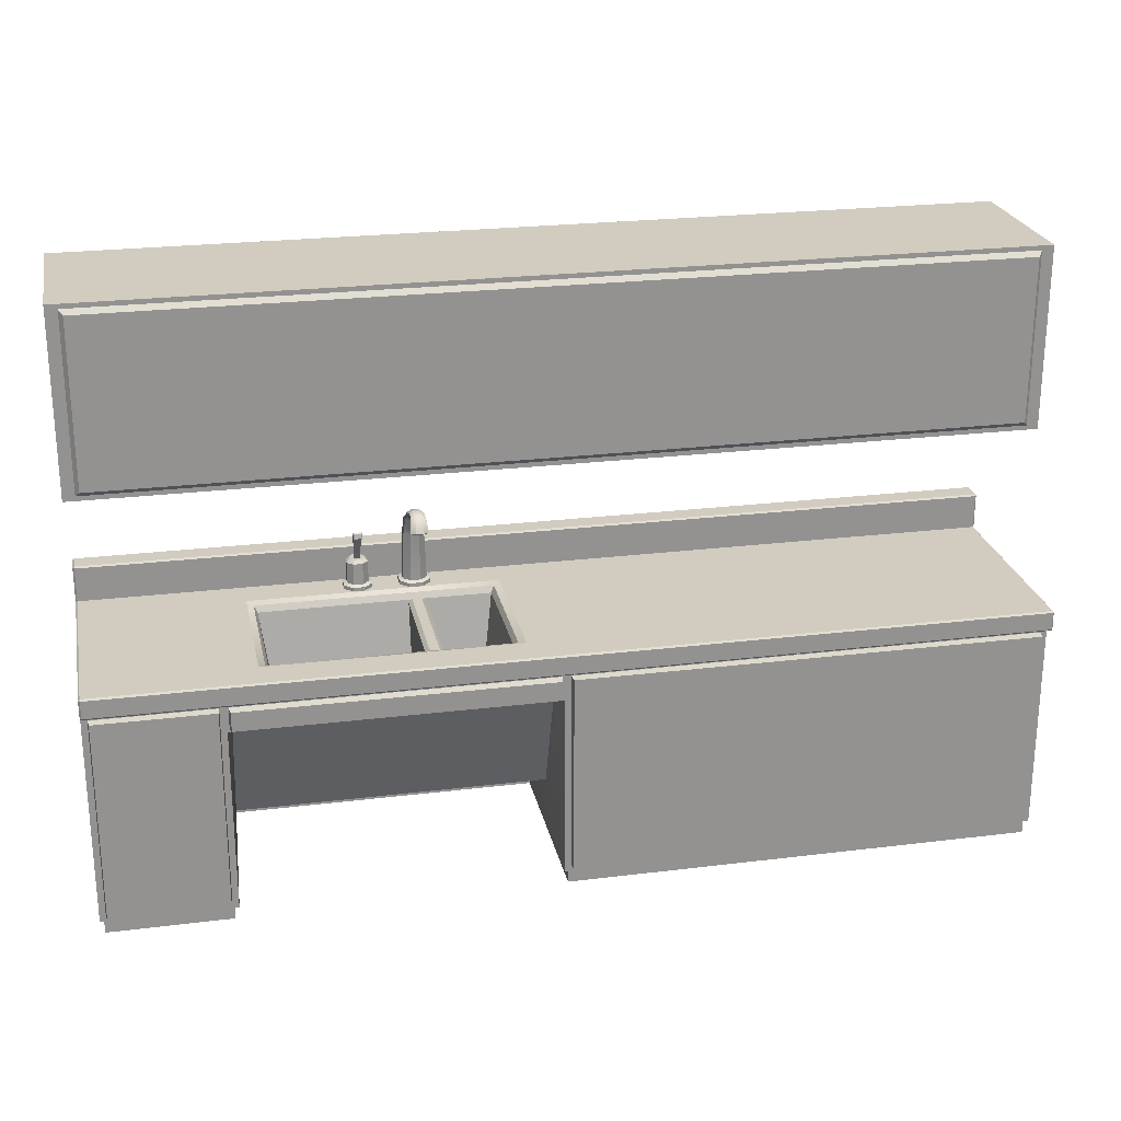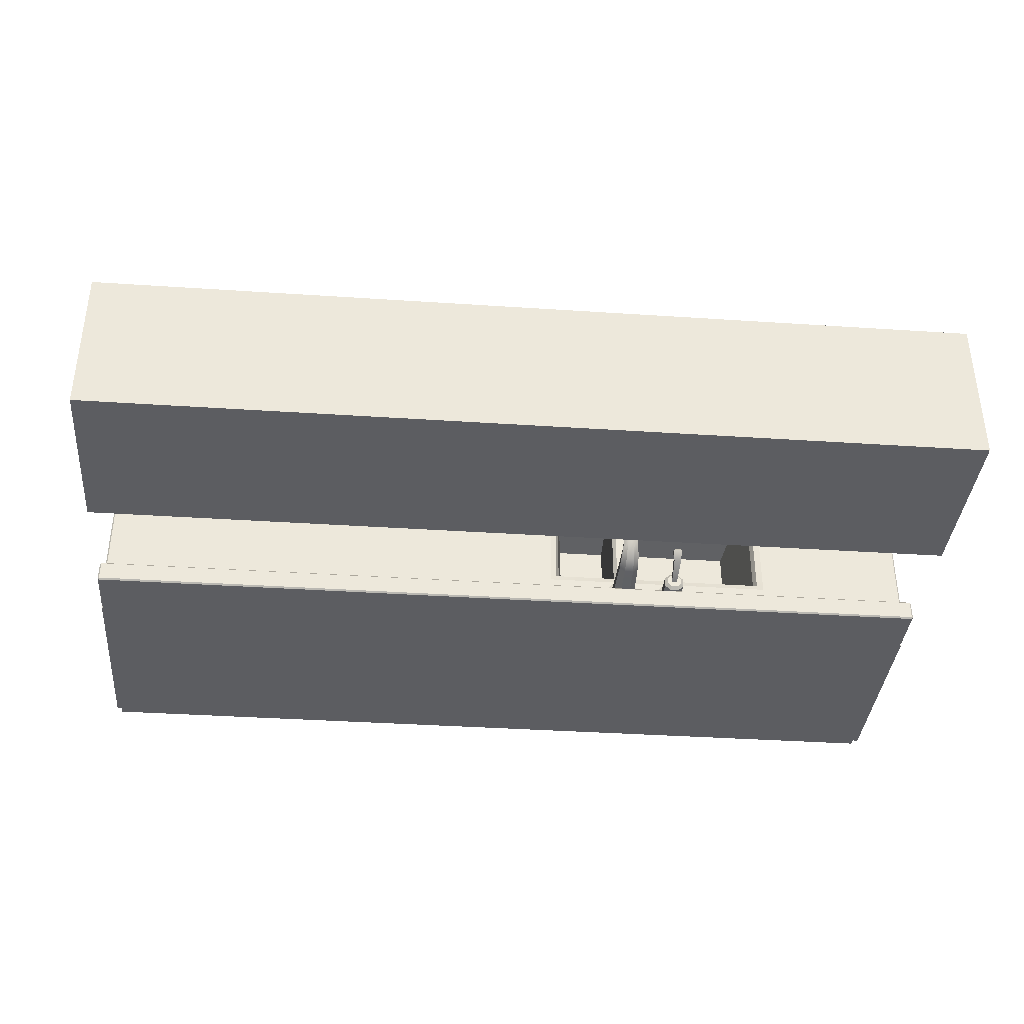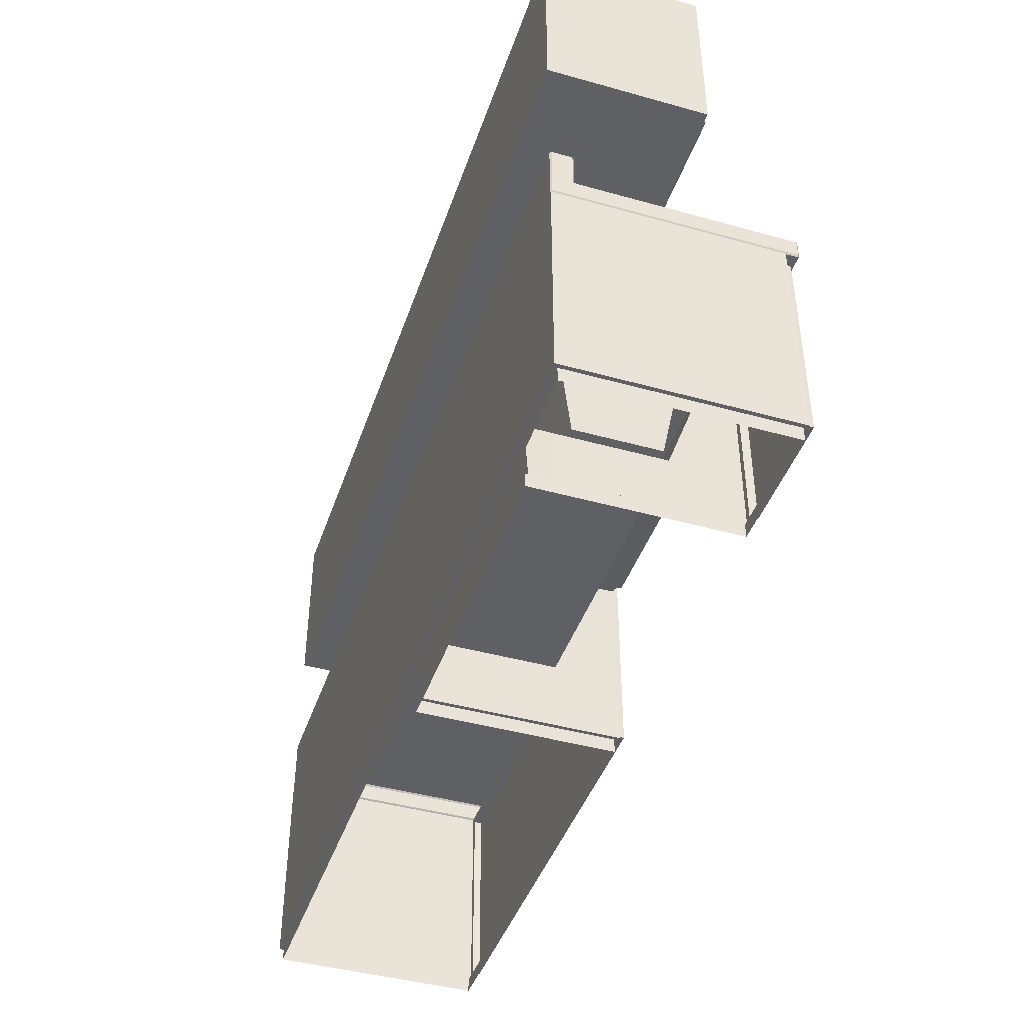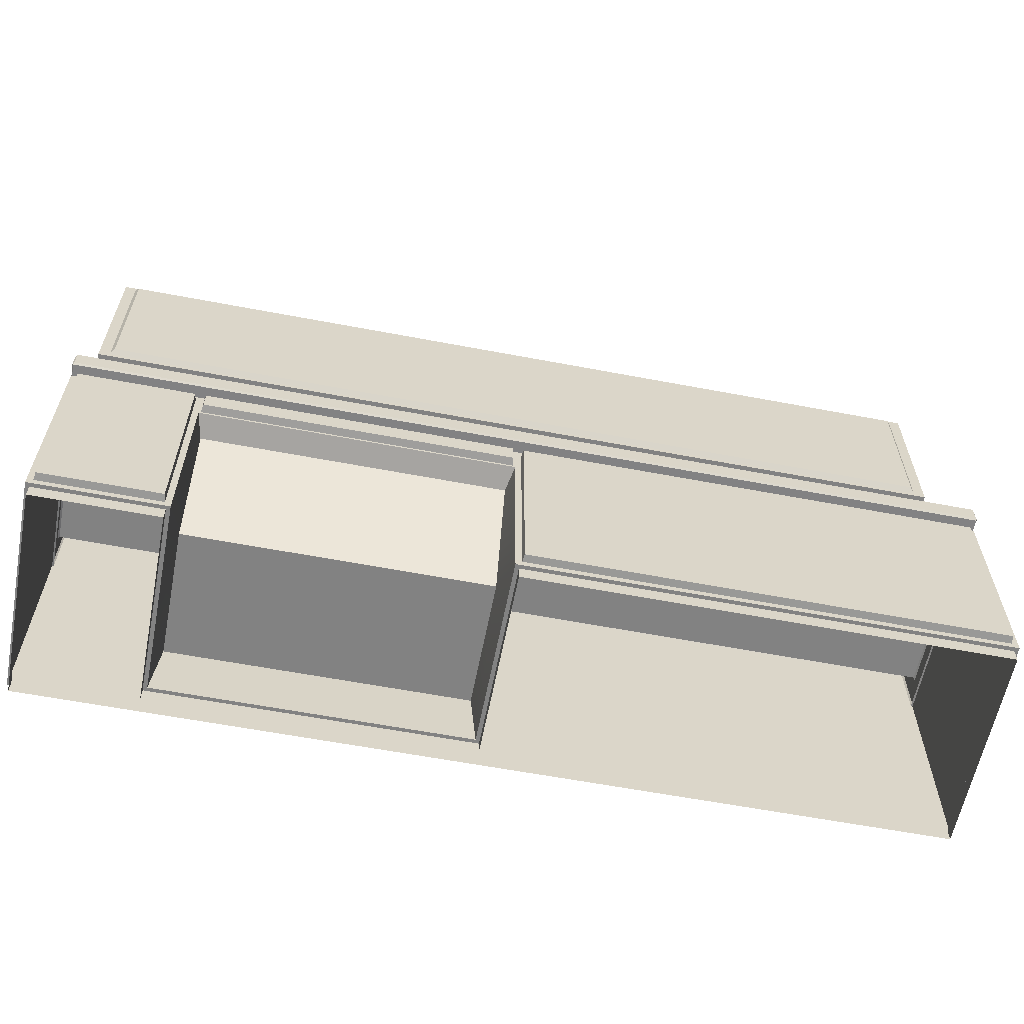
<metadata>
{"format":"obj","ext":"obj","renderer":"f3d","projection":"perspective","resolution":1024,"background":"white","views":[{"elev":23.9,"azim":-11.6,"up":"+Y"},{"elev":-37.2,"azim":175.1,"up":"+Z"},{"elev":-43.2,"azim":-108.3,"up":"+Y"},{"elev":-60.7,"azim":-11.0,"up":"+Y"}]}
</metadata>
<code>
g default
v -0.7351 0.9633 0.1642
v -0.7133 0.9633 0.1861
v -0.6572 0.9633 0.1642
v -0.679 0.9633 0.1861
v -0.7351 0.9633 0.1299
v -0.7133 0.9633 0.1081
v -0.6572 0.9633 0.1299
v -0.679 0.9633 0.1081
v -0.7186 0.9568 0.1988
v -0.6737 0.9568 0.1988
v -0.7478 0.9568 0.1695
v -0.6445 0.9568 0.1695
v -0.7478 0.9568 0.1247
v -0.7186 0.9568 0.09541
v -0.6737 0.9568 0.09541
v -0.6445 0.9568 0.1247
v -0.7186 0.9426 0.1988
v -0.6737 0.9426 0.1988
v -0.7478 0.9426 0.1695
v -0.6445 0.9426 0.1695
v -0.7478 0.9426 0.1247
v -0.7186 0.9426 0.09541
v -0.6737 0.9426 0.09541
v -0.6445 0.9426 0.1247
v -0.7232 1.055 0.1593
v -0.7351 1.043 0.1642
v -0.7232 1.055 0.1349
v -0.7351 1.043 0.1299
v -0.7084 1.055 0.1741
v -0.7133 1.043 0.1861
v -0.684 1.055 0.1741
v -0.679 1.043 0.1861
v -0.6691 1.055 0.1593
v -0.6572 1.043 0.1642
v -0.6691 1.055 0.1349
v -0.6572 1.043 0.1299
v -0.7084 1.055 0.12
v -0.7133 1.043 0.1081
v -0.684 1.055 0.12
v -0.679 1.043 0.1081
v -0.6962 1.055 0.1471
v -0.7064 1.047 0.1533
v -0.686 1.047 0.1533
v -0.7064 1.052 0.1424
v -0.686 1.052 0.1424
v -0.7132 1.154 0.2249
v -0.7067 1.16 0.2289
v -0.6856 1.16 0.2289
v -0.6791 1.154 0.2249
v -0.7067 1.177 0.2253
v -0.7132 1.181 0.2191
v -0.6856 1.177 0.2253
v -0.6791 1.181 0.2191
v -0.6824 1.146 0.2043
v -0.71 1.146 0.2043
v -0.71 1.157 0.1789
v -0.6824 1.157 0.1789
v -0.5322 0.9633 0.1633
v -0.5074 0.9633 0.1886
v -0.5254 1.141 0.1682
v -0.5038 1.141 0.1886
v -0.4436 0.9633 0.1633
v -0.4684 0.9633 0.1886
v -0.4505 1.141 0.1682
v -0.4721 1.141 0.1886
v -0.5263 1.141 0.1364
v -0.5048 1.141 0.1162
v -0.5322 0.9633 0.1236
v -0.5074 0.9633 0.09833
v -0.471 1.141 0.1162
v -0.4495 1.141 0.1364
v -0.4436 0.9633 0.1236
v -0.4684 0.9633 0.09833
v -0.501 1.203 0.2048
v -0.5202 1.203 0.188
v -0.4749 1.203 0.2048
v -0.4556 1.203 0.188
v -0.4527 1.203 0.1619
v -0.4719 1.203 0.1452
v -0.504 1.203 0.1452
v -0.5232 1.203 0.1619
v -0.4999 1.215 0.2246
v -0.5158 1.224 0.2175
v -0.476 1.215 0.2246
v -0.4601 1.224 0.2175
v -0.4591 1.238 0.2063
v -0.4748 1.247 0.1993
v -0.5011 1.247 0.1993
v -0.5167 1.238 0.2063
v -0.499 1.23 0.2624
v -0.513 1.241 0.2625
v -0.4769 1.23 0.2624
v -0.4628 1.241 0.2625
v -0.4628 1.259 0.2628
v -0.4769 1.27 0.2629
v -0.499 1.27 0.2629
v -0.513 1.259 0.2628
v -0.4996 1.225 0.2947
v -0.5151 1.233 0.3026
v -0.4763 1.225 0.2947
v -0.4608 1.233 0.3026
v -0.4596 1.246 0.3149
v -0.475 1.254 0.3228
v -0.5009 1.254 0.3228
v -0.5163 1.246 0.3149
v -0.4997 1.205 0.3094
v -0.5003 1.207 0.3059
v -0.5177 1.208 0.3171
v -0.5152 1.205 0.3194
v -0.4762 1.205 0.3096
v -0.4756 1.207 0.3059
v -0.4607 1.205 0.3194
v -0.4582 1.208 0.3171
v -0.4591 1.206 0.3338
v -0.4562 1.209 0.3345
v -0.4746 1.207 0.3436
v -0.4736 1.21 0.3455
v -0.5013 1.207 0.3437
v -0.5023 1.21 0.3455
v -0.5167 1.206 0.3338
v -0.5196 1.209 0.3344
v -0.4879 1.206 0.3254
v -0.5128 0.9569 0.2013
v -0.4631 0.9569 0.2013
v -0.5451 0.9571 0.1686
v -0.4307 0.9571 0.1686
v -0.5453 0.9576 0.1182
v -0.5129 0.9581 0.0852
v -0.463 0.9581 0.0852
v -0.4306 0.9576 0.1182
v -0.5128 0.9426 0.2013
v -0.4631 0.9426 0.2013
v -0.5451 0.9426 0.1686
v -0.4307 0.9426 0.1686
v -0.5453 0.9426 0.1182
v -0.5129 0.9426 0.0852
v -0.463 0.9426 0.0852
v -0.4306 0.9426 0.1182
v -1.704 0.05373 0.8168
v 1.704 0.05373 0.8168
v -1.704 0.05373 0
v 1.704 0.05373 0
v -1.224 0.05373 0.8168
v -1.224 0.05373 0
v -0.06257 0.05373 0.8168
v -0.06257 0.05373 0
v -1.704 0.7461 0.8168
v -1.704 0.7461 0
v -1.224 0.7461 0
v -0.06257 0.7461 0
v 1.704 0.7461 0
v 1.704 0.7461 0.8168
v -0.06257 0.7461 0.8168
v -1.224 0.7461 0.8168
v -1.704 0.8607 0
v -1.704 0.8607 0.8168
v -1.224 0.8607 0.8168
v -0.06257 0.8607 0.8168
v 1.704 0.8607 0.8168
v 1.704 0.8607 0
v -0.06257 0.8691 0
v -1.224 0.8691 0
v -1.224 0.9426 0.08376
v -0.06257 0.9426 0.08376
v -1.699 0.9366 0.8684
v -1.699 0.9426 0.8624
v -1.704 0.9366 0.8624
v -1.224 0.9426 0.8624
v -1.224 0.9366 0.8684
v -1.704 0.9366 0.07782
v -1.699 0.9426 0.08376
v -0.06257 0.9426 0.8624
v -0.06257 0.9366 0.8684
v 1.704 0.9366 0.8624
v 1.699 0.9426 0.8624
v 1.699 0.9366 0.8684
v 1.699 0.9426 0.08376
v 1.704 0.9366 0.07782
v -1.699 0.864 0
v -1.704 0.8708 0.005883
v -1.699 0.872 0
v -1.701 0.8644 0.8627
v -1.699 0.8709 0.8684
v -1.704 0.8718 0.8626
v 1.698 0.8639 0
v 1.699 0.872 0
v 1.704 0.8708 0.005883
v 1.701 0.8644 0.862
v 1.704 0.8718 0.8625
v 1.699 0.8709 0.8684
v -0.06257 0.8645 0.8627
v -0.06257 0.8706 0.8684
v -1.704 1.071 0.07782
v -1.699 1.071 0.08376
v -1.699 1.077 0.07782
v -1.224 1.077 0.07782
v -1.224 1.071 0.08376
v -1.699 1.077 0.005939
v -1.699 1.071 0
v -1.704 1.071 0.005939
v -1.224 1.071 0
v -1.224 1.077 0.005939
v -0.06257 1.077 0.07782
v -0.06257 1.071 0.08376
v -0.06257 1.071 0
v -0.06257 1.077 0.005939
v 1.699 1.077 0.07782
v 1.699 1.071 0.08376
v 1.704 1.071 0.07782
v 1.699 1.077 0.005939
v 1.704 1.071 0.005939
v 1.699 1.071 0
v -0.08327 0.7254 0.7252
v -1.204 0.7254 0.7252
v -1.204 0.2988 0.5706
v -0.08327 0.2988 0.5706
v -1.016 0.54 0.3074
v -0.2706 0.54 0.3074
v -1.016 0.54 0.6388
v -0.2706 0.54 0.6388
v -0.4919 0.9366 0.8684
v -0.5232 0.54 0.6388
v -0.5232 0.54 0.3074
v -0.4919 0.9426 0.08376
v -0.4606 0.54 0.3074
v -0.4606 0.54 0.6388
v -0.4919 0.9426 0.8624
v -1.105 0.9426 0.2037
v -1.08 0.9337 0.2282
v -1.068 0.9109 0.2412
v -0.4919 0.9337 0.2281
v -1.068 0.9109 0.705
v -1.08 0.9337 0.718
v -1.105 0.9426 0.7425
v -0.1825 0.9426 0.7425
v -0.2067 0.9337 0.718
v -0.2188 0.9109 0.705
v -0.4606 0.9337 0.7181
v -0.4606 0.9426 0.7425
v -0.2188 0.9109 0.2412
v -0.2067 0.9337 0.2282
v -0.1825 0.9426 0.2037
v -0.5232 0.9337 0.7181
v -0.5232 0.9426 0.7425
v -0.4919 0.9426 0.2037
v -0.4744 0.9112 0.705
v -0.4606 0.8974 0.7026
v -0.4606 0.8974 0.2436
v -0.4744 0.9112 0.2412
v -0.5095 0.9112 0.2412
v -0.5232 0.8974 0.2436
v -0.5232 0.8974 0.7026
v -0.5095 0.9112 0.705
v -1.204 0.2988 0.07537
v -1.224 0.05373 0.08168
v -0.06257 0.05373 0.08168
v -0.08327 0.2988 0.07537
v -0.04787 0.05373 0.06713
v -0.04787 0.05373 0.8021
v -0.06257 0.05373 0.0147
v 1.69 0.05373 0.0147
v 1.69 0.05373 0.8021
v -1.69 0.05373 0.0147
v -1.224 0.05373 0.0147
v -1.239 0.05373 0.06706
v -1.239 0.05373 0.8021
v -1.69 0.05373 0.8021
v -0.04787 0 0.06713
v -0.04787 0 0.8021
v -0.06257 0 0.0147
v 1.69 0 0.0147
v 1.69 0 0.8021
v -1.69 0 0.0147
v -1.224 0 0.0147
v -1.239 0 0.06706
v -1.239 0 0.8021
v -1.69 0 0.8021
v -1.682 0.07643 0.8168
v -1.247 0.07643 0.8168
v -1.247 0.7461 0.8168
v -1.682 0.7461 0.8168
v -1.247 0.838 0.8168
v -1.682 0.838 0.8168
v 1.682 0.7461 0.8168
v -0.03987 0.7461 0.8168
v -0.03987 0.07643 0.8168
v 1.682 0.07643 0.8168
v -0.03987 0.838 0.8168
v 1.682 0.838 0.8168
v -1.678 0.08043 0.8448
v -1.251 0.08043 0.8448
v -1.251 0.7461 0.8448
v -1.678 0.7461 0.8448
v -1.251 0.834 0.8448
v -1.678 0.834 0.8448
v 1.678 0.7461 0.8448
v -0.03587 0.7461 0.8448
v -0.03587 0.08043 0.8448
v 1.678 0.08043 0.8448
v -0.03587 0.834 0.8448
v 1.678 0.834 0.8448
v -1.217 0.8377 0.8168
v -1.217 0.7546 0.8168
v -0.07006 0.8377 0.8168
v -0.07006 0.7546 0.8168
v -1.211 0.8324 0.8462
v -1.211 0.7599 0.8462
v -0.07551 0.8324 0.8462
v -0.07551 0.7599 0.8462
v -1.701 0.8643 0.8168
v 1.701 0.8644 0.8168
v -0.06257 0.8644 0.8168
v -1.224 0.8708 0.8684
v -1.224 0.8644 0.8627
v -1.224 0.8643 0.8168
v -1.701 1.532 0.5892
v 1.701 1.532 0.5892
v -1.701 2.207 0.5892
v 1.701 2.207 0.5892
v -1.701 2.207 -0.002003
v 1.701 2.207 -0.002003
v -1.701 1.532 -0.002003
v 1.701 1.532 -0.002003
v -1.658 1.549 0.5892
v 1.658 1.549 0.5892
v 1.658 2.19 0.5892
v -1.658 2.19 0.5892
v -1.643 1.566 0.6069
v 1.643 1.566 0.6069
v 1.643 2.172 0.6069
v -1.643 2.172 0.6069
g breakroom_counter breakRoom_cabinetry godot_exports
f 4 2 9 10
f 2 1 11 9
f 3 4 10 12
f 1 5 13 11
f 6 8 15 14
f 5 6 14 13
f 7 3 12 16
f 8 7 16 15
f 10 9 17 18
f 9 11 19 17
f 12 10 18 20
f 11 13 21 19
f 14 15 23 22
f 13 14 22 21
f 16 12 20 24
f 15 16 24 23
f 25 26 30 29
f 26 25 27 28
f 28 27 37 38
f 29 30 32 31
f 31 32 34 33
f 33 34 36 35
f 35 36 40 39
f 38 37 39 40
f 30 2 4 32
f 6 38 40 8
f 34 3 7 36
f 28 5 1 26
f 27 41 37
f 1 2 30 26
f 4 3 34 32
f 28 38 6 5
f 40 36 7 8
f 31 41 29
f 33 41 31
f 37 41 39
f 25 29 41
f 25 41 27
f 39 41 35
f 35 41 33
f 46 47 50 51
f 47 46 49 48
f 48 49 53 52
f 51 50 52 53
f 42 43 54 55
f 47 48 52 50
f 56 57 45 44
f 43 45 57 54
f 44 42 55 56
f 55 54 49 46
f 56 55 46 51
f 51 53 57 56
f 54 57 53 49
f 61 59 63 65
f 69 67 70 73
f 64 62 72 71
f 66 68 58 60
f 58 59 61 60
f 63 62 64 65
f 66 67 69 68
f 70 71 72 73
f 60 61 74 75
f 61 65 76 74
f 65 64 77 76
f 64 71 78 77
f 71 70 79 78
f 70 67 80 79
f 67 66 81 80
f 66 60 75 81
f 75 74 82 83
f 74 76 84 82
f 76 77 85 84
f 77 78 86 85
f 78 79 87 86
f 79 80 88 87
f 80 81 89 88
f 81 75 83 89
f 83 82 90 91
f 82 84 92 90
f 84 85 93 92
f 85 86 94 93
f 86 87 95 94
f 87 88 96 95
f 88 89 97 96
f 89 83 91 97
f 91 90 98 99
f 90 92 100 98
f 92 93 101 100
f 93 94 102 101
f 94 95 103 102
f 95 96 104 103
f 96 97 105 104
f 97 91 99 105
f 106 107 111 110
f 107 106 109 108
f 108 109 120 121
f 110 111 113 112
f 112 113 115 114
f 114 115 117 116
f 116 117 119 118
f 118 119 121 120
f 120 122 118
f 99 98 107 108
f 98 100 111 107
f 100 101 113 111
f 101 102 115 113
f 102 103 117 115
f 103 104 119 117
f 104 105 121 119
f 105 99 108 121
f 110 122 106
f 114 122 112
f 118 122 116
f 109 106 122
f 109 122 120
f 116 122 114
f 112 122 110
f 63 59 123 124
f 59 58 125 123
f 62 63 124 126
f 58 68 127 125
f 69 73 129 128
f 68 69 128 127
f 72 62 126 130
f 73 72 130 129
f 124 123 131 132
f 123 125 133 131
f 126 124 132 134
f 125 127 135 133
f 128 129 137 136
f 127 128 136 135
f 130 126 134 138
f 129 130 138 137
f 165 167 184 183
f 166 165 169 168
f 167 166 171 170
f 168 169 221 227
f 170 171 194 193
f 172 173 176 175
f 174 176 190 189
f 175 174 178 177
f 177 178 209 208
f 179 181 162
f 180 179 310 184
f 181 180 200 199
f 161 186 185
f 187 186 212 211
f 188 190 192 191
f 189 188 311
f 193 195 198 200
f 195 194 197 196
f 196 197 204 203
f 199 198 202 201
f 201 202 206 205
f 203 204 208 207
f 205 206 210 212
f 207 209 211 210
f 195 196 202 198
f 202 196 203 206
f 206 203 207 210
f 173 192 190 176
f 169 313 192 221
f 183 169 165
f 170 180 184 167
f 166 168 163 171
f 222 223 217 219
f 177 164 172 175
f 189 187 178 174
f 171 163 197 194
f 162 181 199 201
f 180 170 193 200
f 164 177 208 204
f 178 187 211 209
f 186 161 205 212
f 165 166 167
f 174 175 176
f 179 180 181
f 182 183 184
f 185 186 187
f 188 189 190
f 193 194 195
f 198 199 200
f 207 208 209
f 210 211 212
f 313 314 191 192
f 221 192 173
f 227 221 173 172
f 218 225 226 220
f 201 205 161 162
f 230 229 233 232
f 229 228 234 233
f 231 250 249
f 237 236 241 240
f 236 235 242 241
f 245 224 163 228
f 163 168 234 228
f 168 227 244 234
f 172 164 242 235
f 223 251 217
f 230 232 219 217
f 232 253 252 219
f 237 240 218 220
f 239 227 172 235
f 226 247 220
f 240 249 248 218
f 164 224 245 242
f 244 227 239
f 228 229 231 245
f 229 230 250 231
f 232 233 243 253
f 233 234 244 243
f 235 236 238 239
f 236 237 246 238
f 239 238 243 244
f 238 246 253 243
f 240 241 231 249
f 241 242 245 231
f 248 247 226 225
f 252 251 223 222
f 246 249 250 253
f 246 247 248 249
f 250 251 252 253
f 217 251 250 230
f 218 248 225
f 220 247 246 237
f 219 252 222
f 259 258 268 269
f 261 262 272 271
f 262 259 269 272
f 263 264 274 273
f 265 266 276 275
f 266 267 277 276
f 267 263 273 277
f 274 264 260 270
f 275 268 258 265
f 191 314 315 312
f 188 191 312 311
f 184 310 182
f 189 311 185 187
f 164 204 224
f 204 197 224
f 224 197 163
f 169 183 313
f 182 314 313 183
f 315 314 182 310
f 290 291 292 293
f 148 149 144 141
f 144 149 150 146
f 296 297 298 299
f 146 150 151 142
f 293 292 294 295
f 301 300 297 296
f 150 185 160 151
f 149 155 179 162
f 148 141 139 147
f 155 148 147 156
f 152 151 160 159
f 140 142 151 152
f 155 149 148
f 185 150 161
f 179 155 156 310
f 154 143 215 214
f 145 153 213 216
f 143 255 254 215
f 256 145 216 257
f 216 213 214 215
f 213 153 154 214
f 307 309 308 306
f 161 150 149 162
f 254 255 256 257
f 216 215 254 257
f 145 256 258 259
f 146 142 261 260
f 142 140 262 261
f 140 145 259 262
f 141 144 264 263
f 255 143 266 265
f 143 139 267 266
f 139 141 263 267
f 264 144 146 260
f 258 256 255 265
f 260 261 271 270
f 139 143 279 278
f 143 154 280 279
f 147 139 278 281
f 154 157 282 280
f 157 156 283 282
f 156 147 281 283
f 153 145 286 285
f 145 140 287 286
f 140 152 284 287
f 159 158 288 289
f 158 153 285 288
f 152 159 289 284
f 278 279 291 290
f 279 280 292 291
f 281 278 290 293
f 280 282 294 292
f 282 283 295 294
f 283 281 293 295
f 285 286 298 297
f 286 287 299 298
f 287 284 296 299
f 289 288 300 301
f 288 285 297 300
f 284 289 301 296
f 157 154 303 302
f 303 154 153 305
f 304 158 157 302
f 153 158 304 305
f 302 303 307 306
f 307 303 305 309
f 306 308 304 302
f 305 304 308 309
f 159 160 185 311
f 315 157 158 312
f 312 158 159 311
f 310 156 157 315
f 328 329 330 331
f 318 319 321 320
f 320 321 323 322
f 322 323 317 316
f 317 323 321 319
f 322 316 318 320
f 316 317 325 324
f 317 319 326 325
f 319 318 327 326
f 318 316 324 327
f 324 325 329 328
f 325 326 330 329
f 326 327 331 330
f 327 324 328 331

</code>
